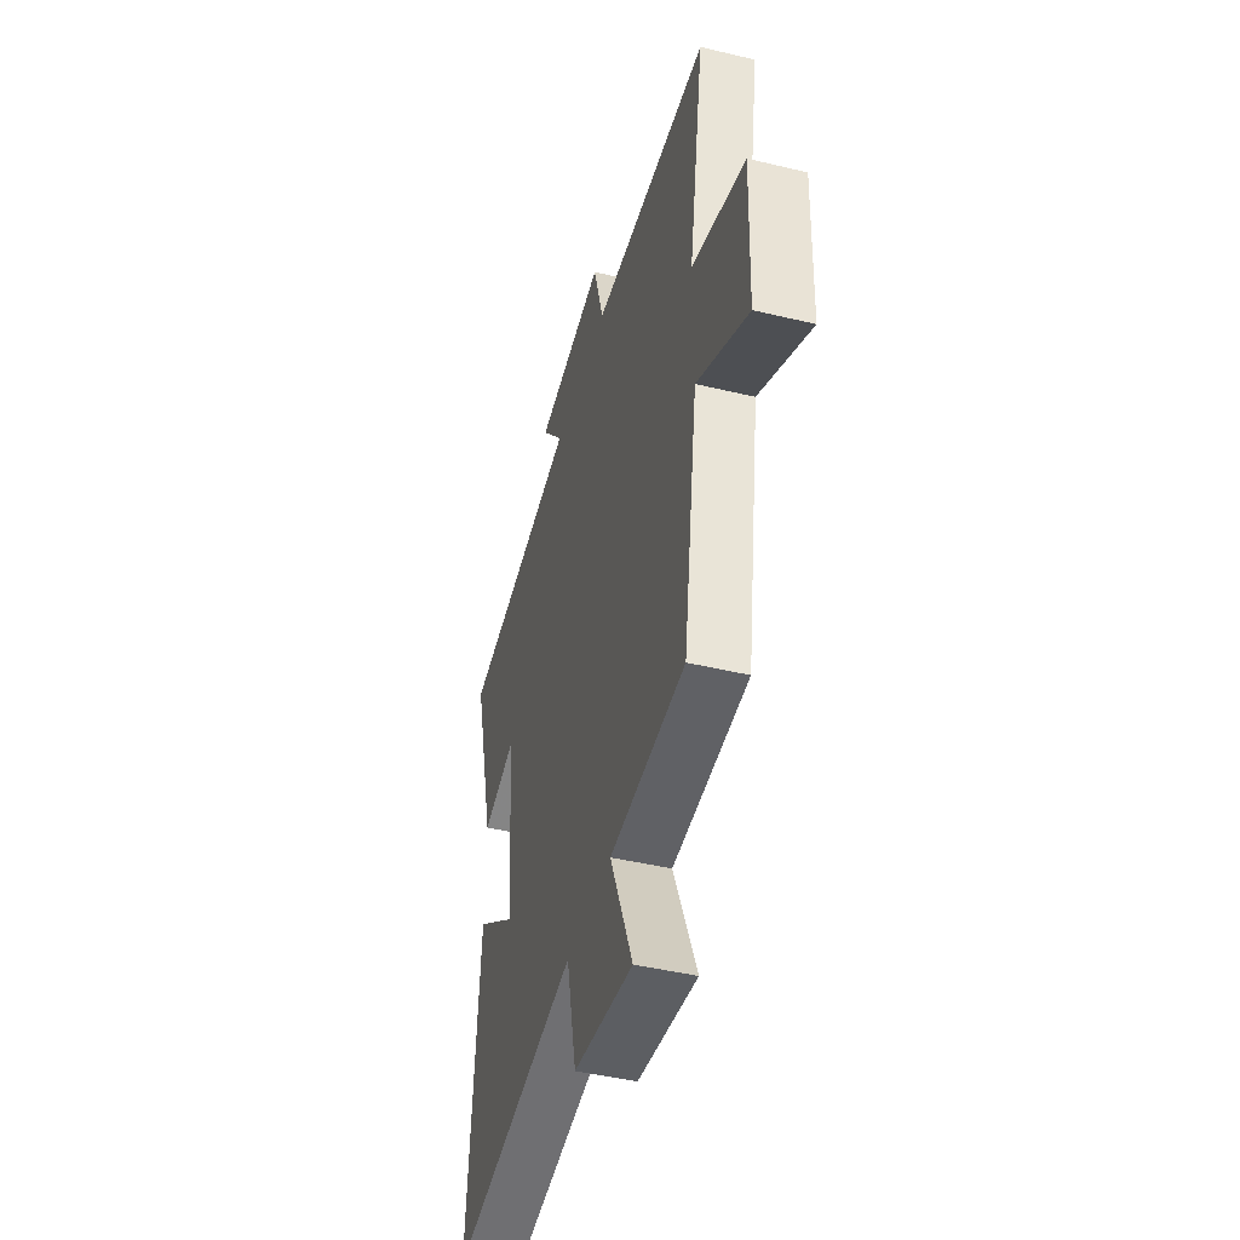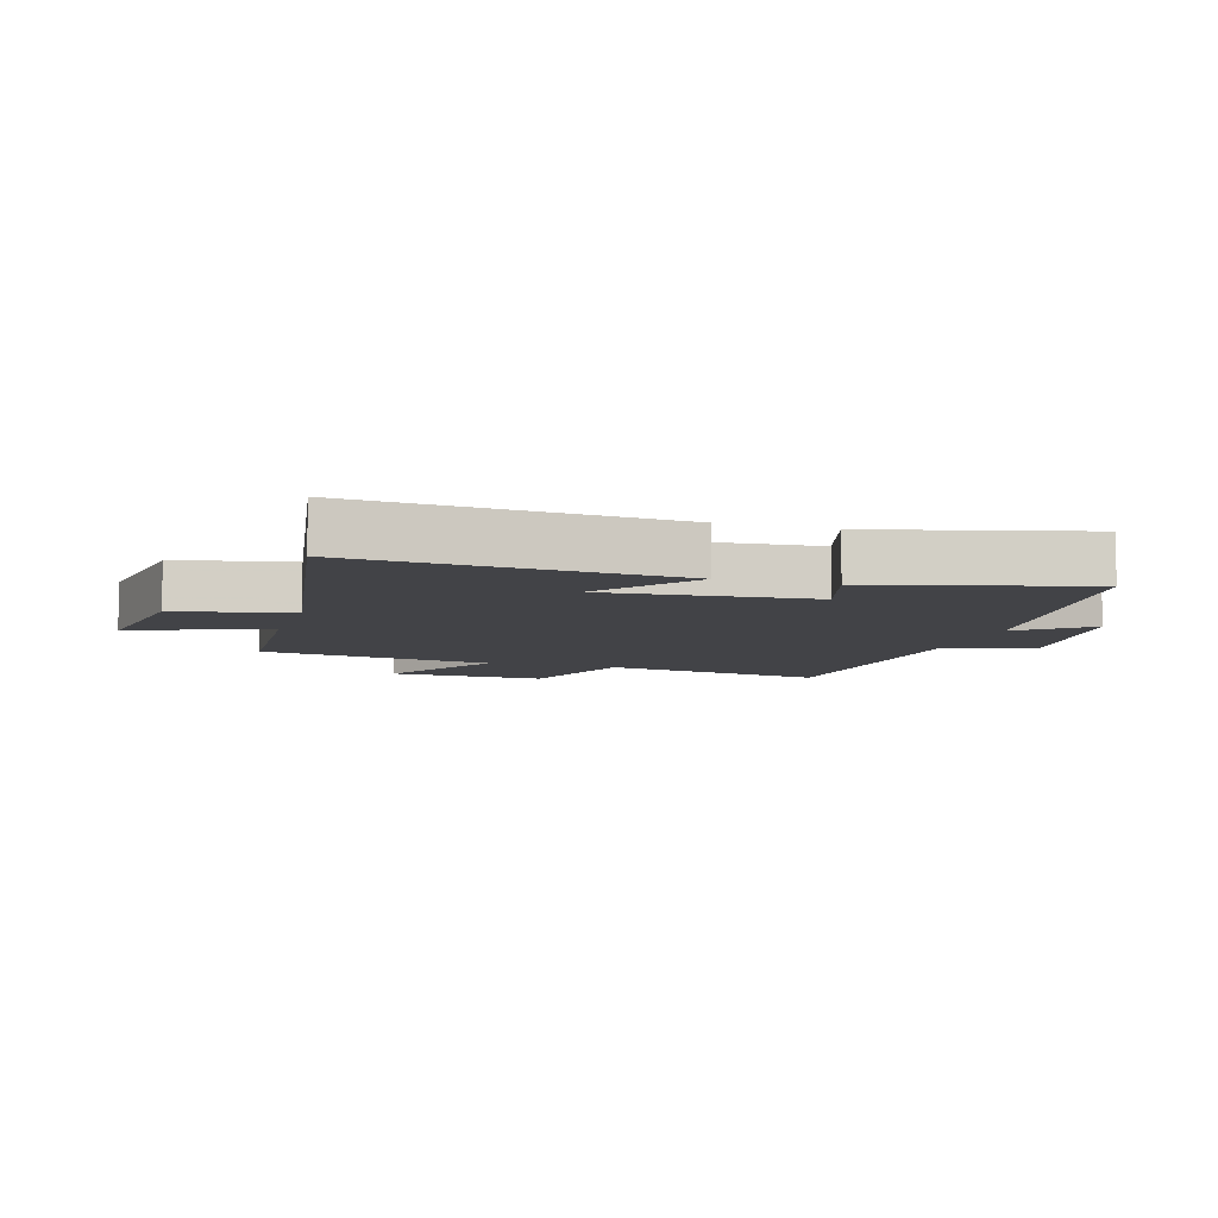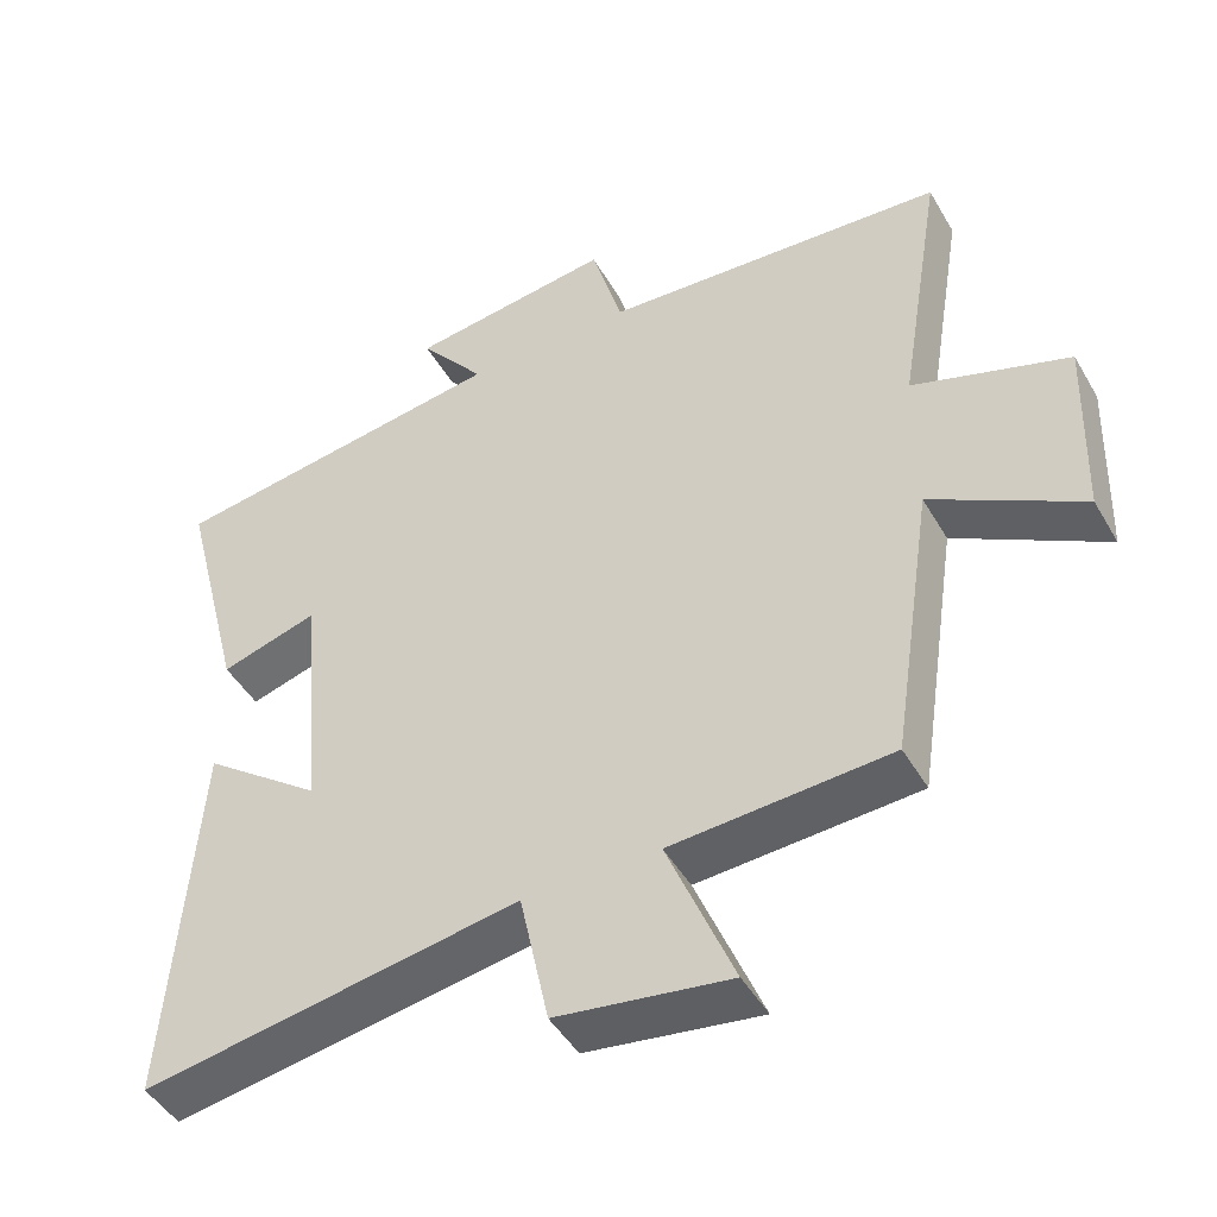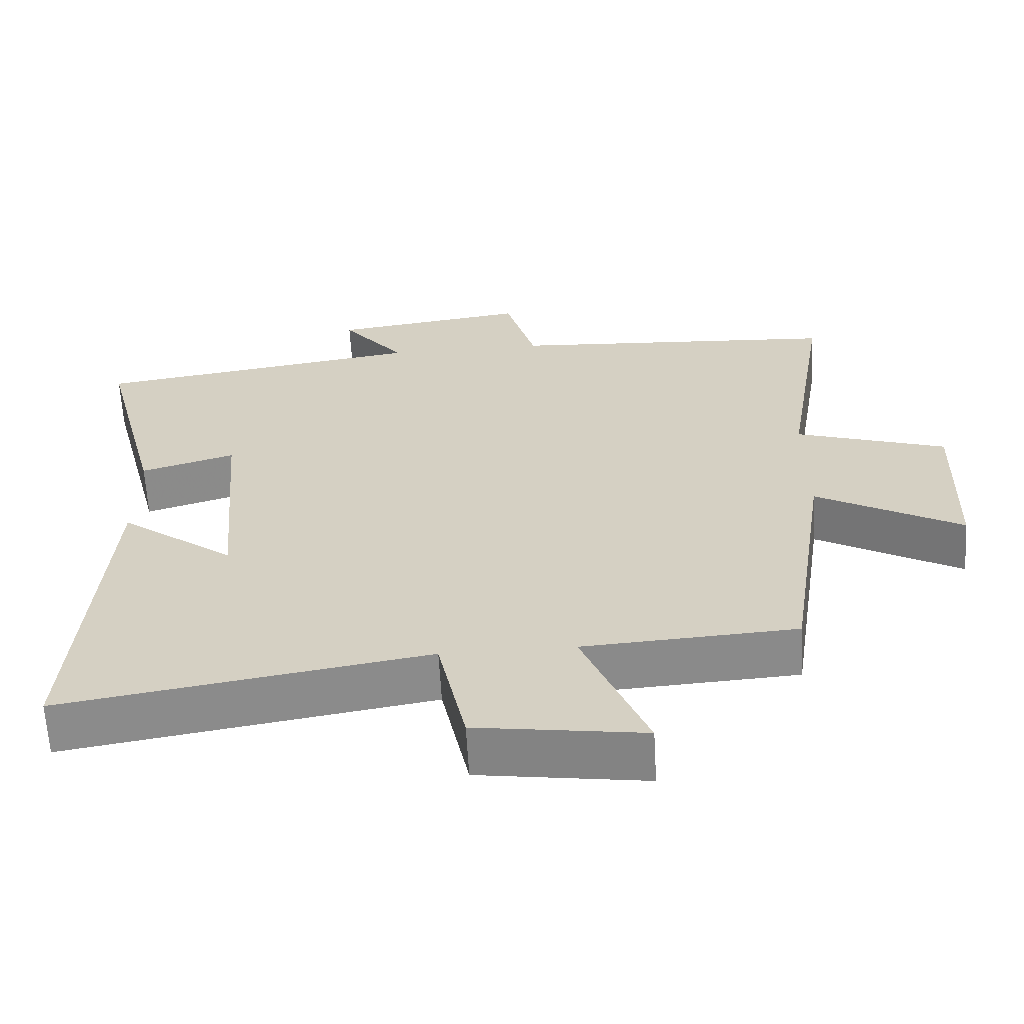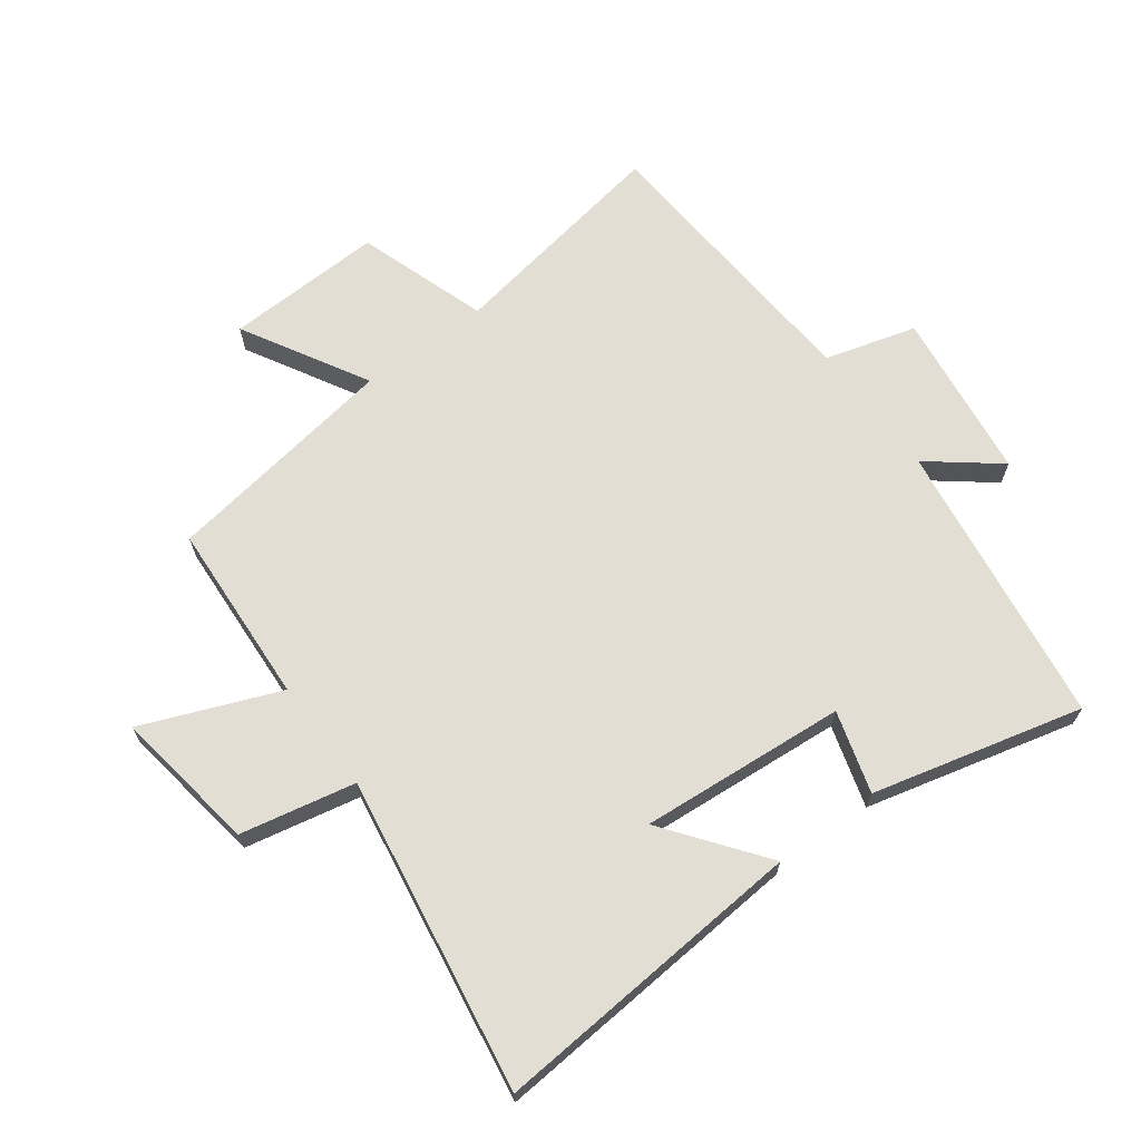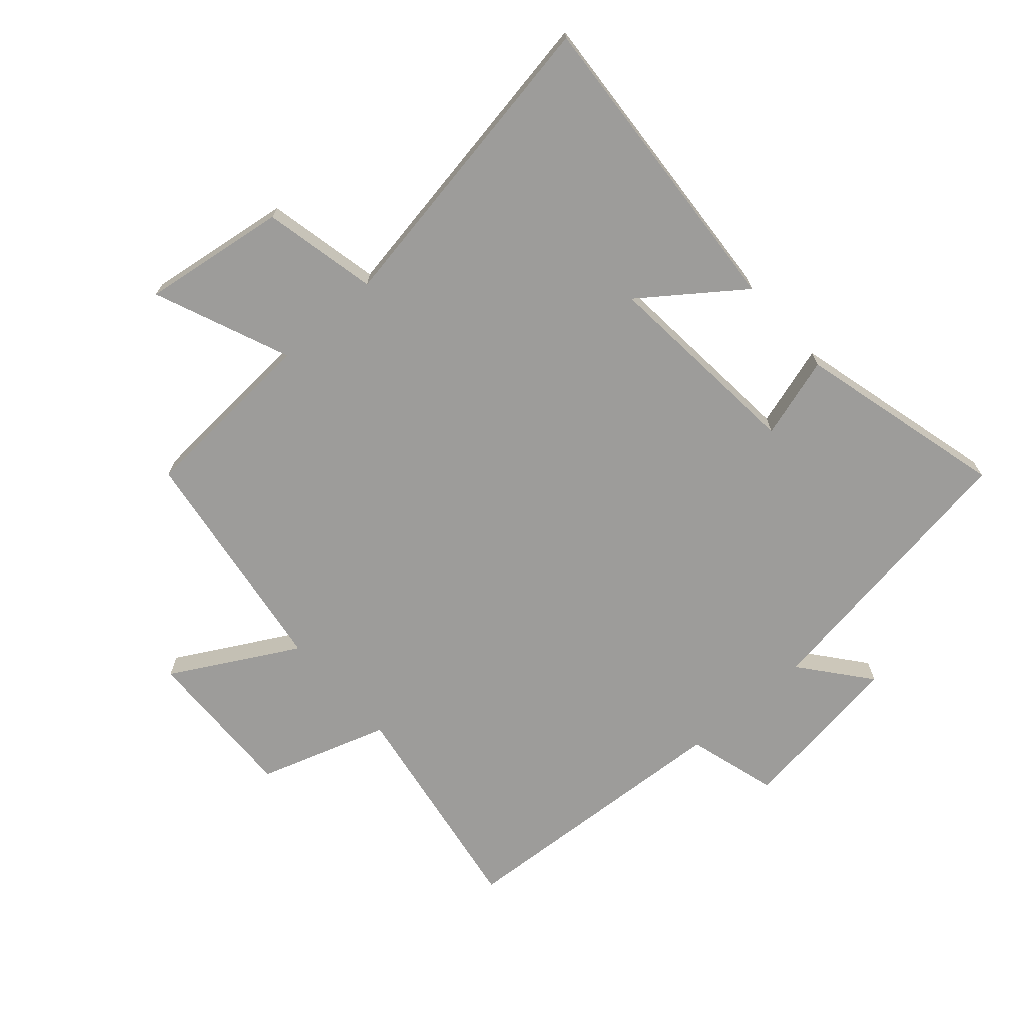
<metadata>
{"format":"obj","ext":"obj","renderer":"f3d","projection":"perspective","resolution":1024,"background":"white","views":[{"elev":-45.5,"azim":74.6,"up":"+Z"},{"elev":-7.5,"azim":-106.9,"up":"+Y"},{"elev":-46.4,"azim":28.7,"up":"+Z"},{"elev":-62.9,"azim":3.3,"up":"+Z"},{"elev":67.3,"azim":-126.8,"up":"+Y"},{"elev":-70.1,"azim":-138.4,"up":"+Y"}]}
</metadata>
<code>
v -0.586 0.07 0.433
v -0.127 0.07 0.5
v -0.215 0.07 0.61
v 0.057 0.07 0.646
v 0.099 0.07 0.5
v 0.56 0.07 0.469
v 0.5 0.07 0.106
v 0.709 0.07 0.037
v 0.701 0.07 -0.217
v 0.5 0.07 -0.104
v 0.443 0.07 -0.482
v 0.149 0.07 -0.5
v 0.238 0.07 -0.718
v 0.006 0.07 -0.684
v -0.033 0.07 -0.5
v -0.538 0.07 -0.583
v -0.5 0.07 -0.075
v -0.341 0.07 -0.194
v -0.369 0.07 0.136
v -0.5 0.07 0.097
v -0.586 0 0.433
v -0.127 0 0.5
v -0.215 0 0.61
v 0.057 0 0.646
v 0.099 0 0.5
v 0.56 0 0.469
v 0.5 0 0.106
v 0.709 0 0.037
v 0.701 0 -0.217
v 0.5 0 -0.104
v 0.443 0 -0.482
v 0.149 0 -0.5
v 0.238 0 -0.718
v 0.006 0 -0.684
v -0.033 0 -0.5
v -0.538 0 -0.583
v -0.5 0 -0.075
v -0.341 0 -0.194
v -0.369 0 0.136
v -0.5 0 0.097
f 19 20 1 2
f 18 19 2
f 15 16 17 18
f 15 18 2
f 12 13 14 15
f 12 15 2
f 11 12 2
f 10 11 2
f 7 8 9 10
f 7 10 2 3
f 5 6 7
f 5 7 3
f 3 4 5
f 22 21 40 39
f 22 39 38
f 38 37 36 35
f 22 38 35
f 35 34 33 32
f 22 35 32
f 22 32 31
f 22 31 30
f 30 29 28 27
f 23 22 30 27
f 27 26 25
f 23 27 25
f 25 24 23
f 1 21 22 2
f 2 22 23 3
f 3 23 24 4
f 4 24 25 5
f 5 25 26 6
f 6 26 27 7
f 7 27 28 8
f 8 28 29 9
f 9 29 30 10
f 10 30 31 11
f 11 31 32 12
f 12 32 33 13
f 13 33 34 14
f 14 34 35 15
f 15 35 36 16
f 16 36 37 17
f 17 37 38 18
f 18 38 39 19
f 19 39 40 20
f 20 40 21 1

</code>
